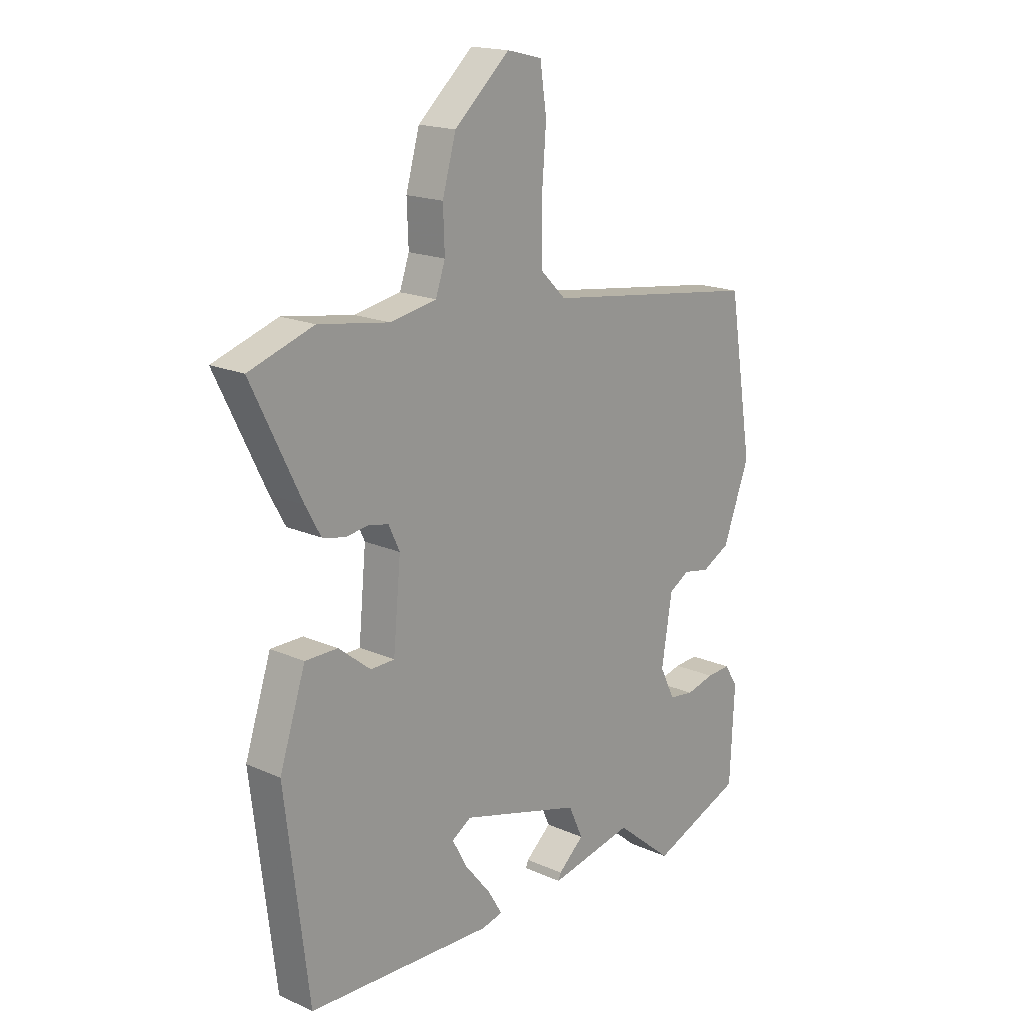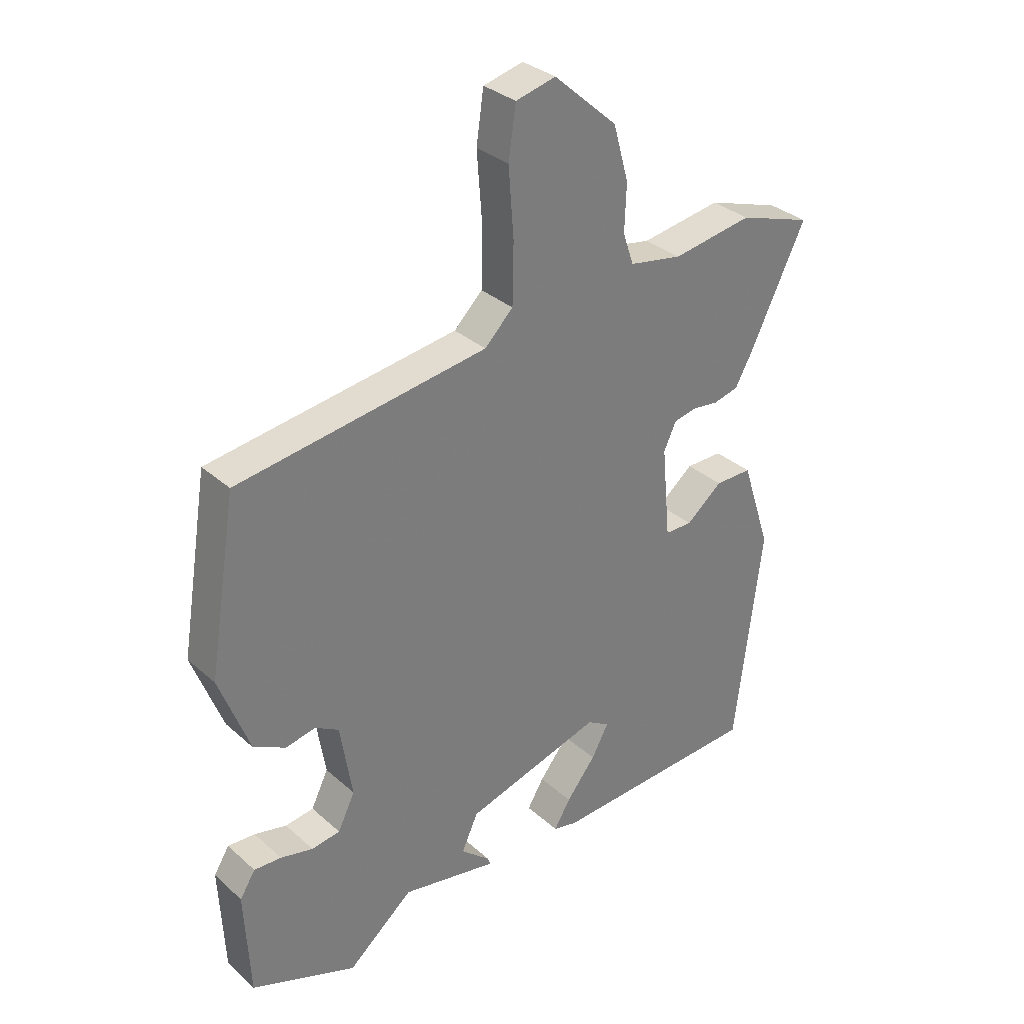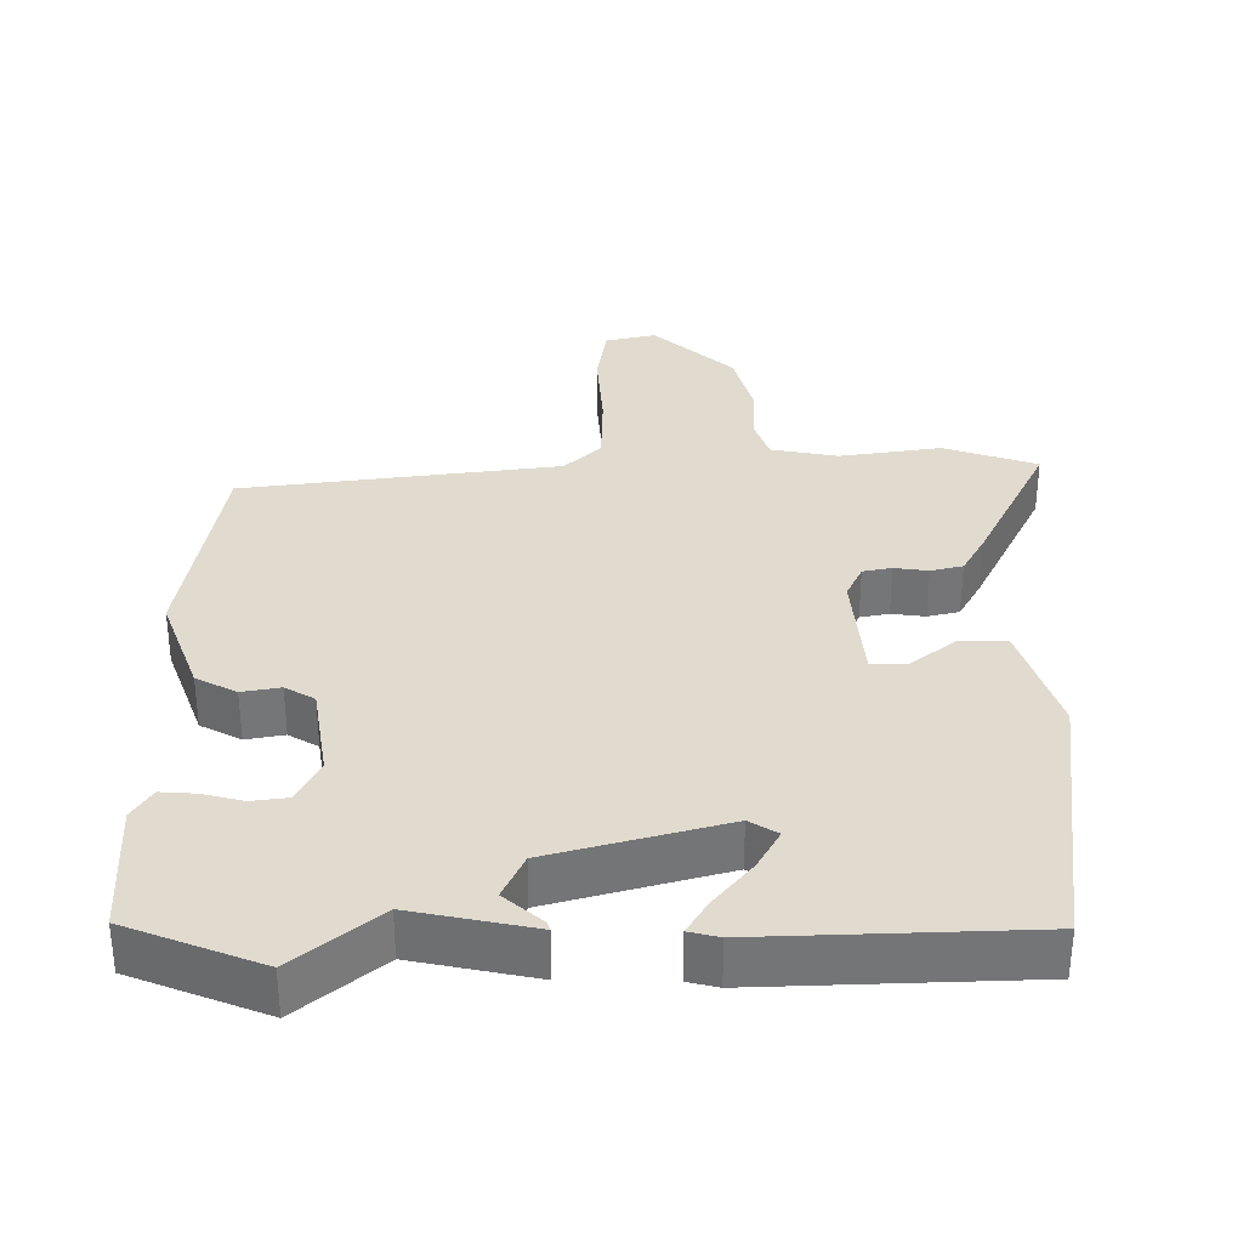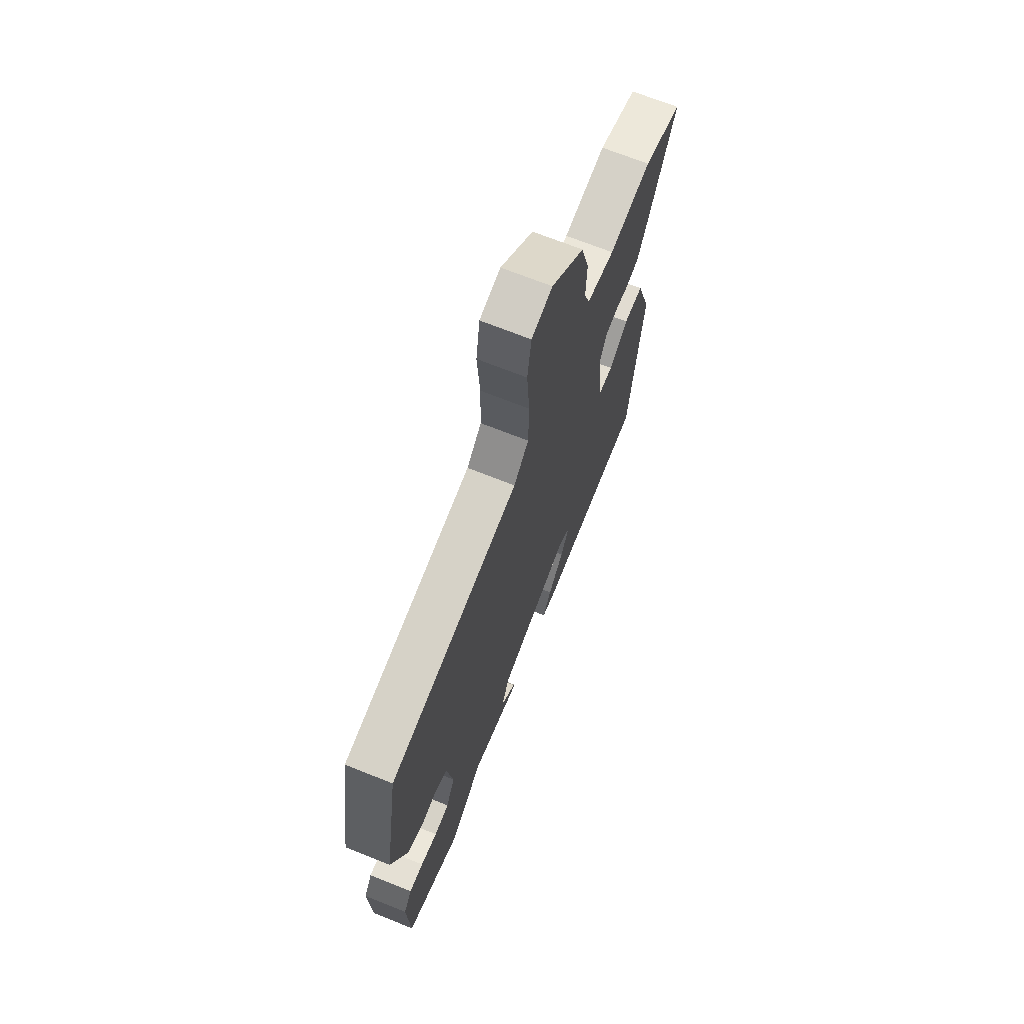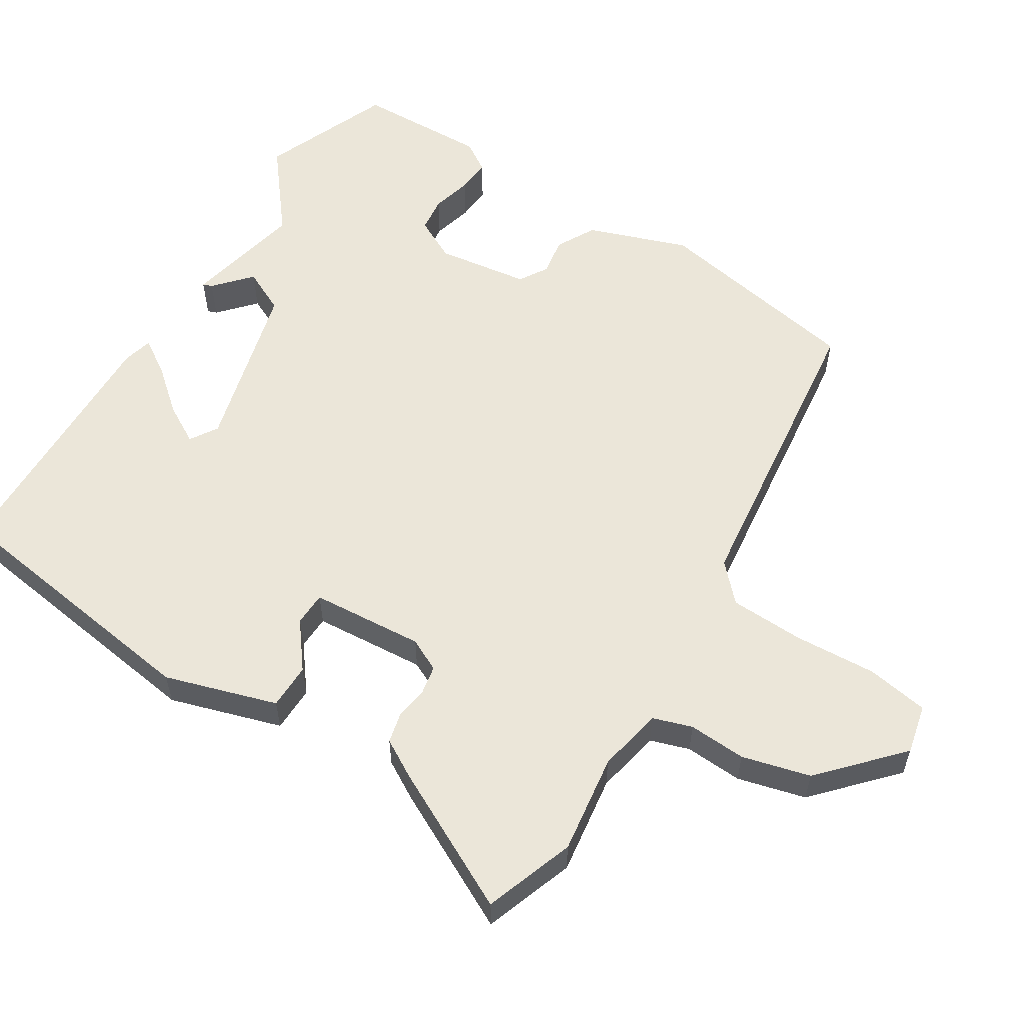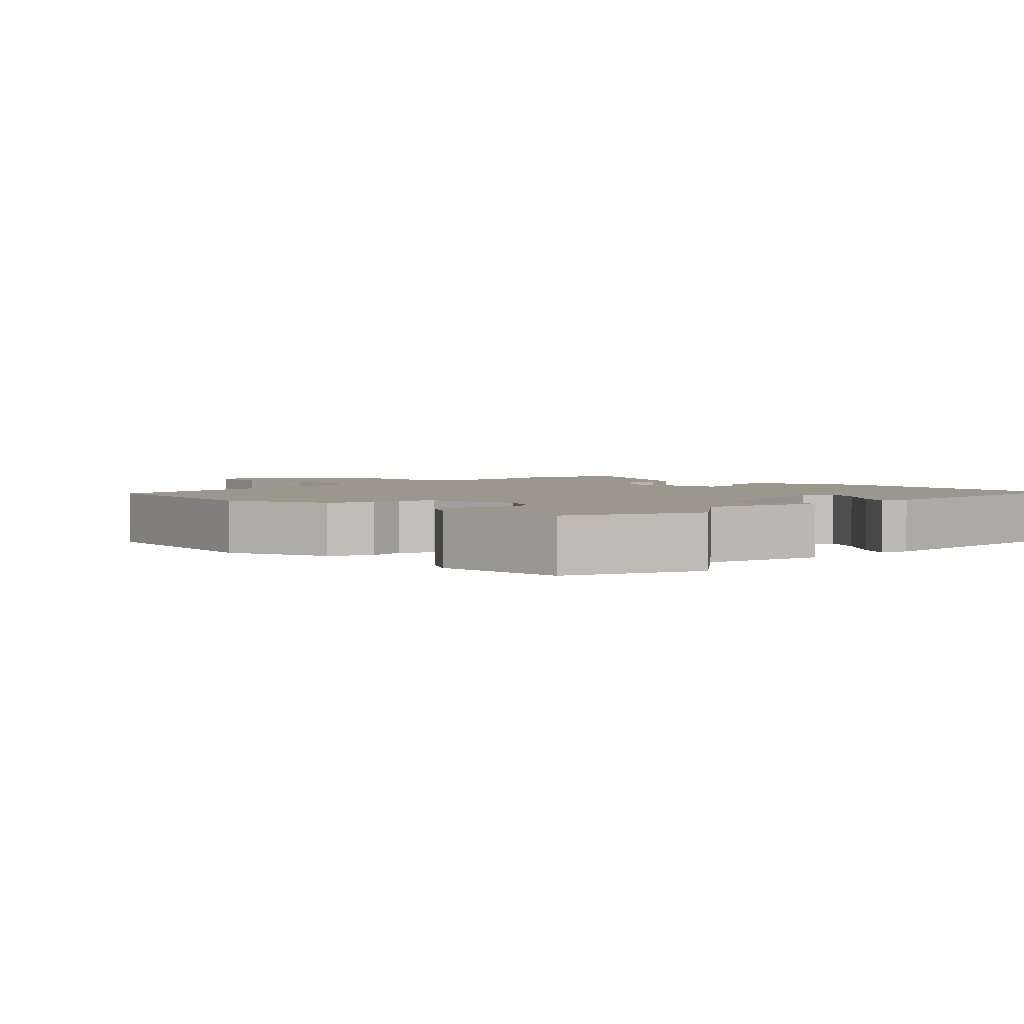
<metadata>
{"format":"obj","ext":"obj","renderer":"f3d","projection":"perspective","resolution":1024,"background":"white","views":[{"elev":17.8,"azim":-48.8,"up":"+Z"},{"elev":32.6,"azim":140.5,"up":"+Z"},{"elev":-56.3,"azim":179.9,"up":"+Z"},{"elev":69.0,"azim":111.9,"up":"+Z"},{"elev":57.4,"azim":-57.0,"up":"+Y"},{"elev":2.7,"azim":135.6,"up":"+Y"}]}
</metadata>
<code>
v 0.525 0.07 -0.49
v 0.34 0.07 -0.562
v 0.225 0.07 -0.467
v 0.056 0.07 -0.501
v 0.061 0.07 -0.488
v 0.113 0.07 -0.443
v 0.084 0.07 -0.38
v -0.157 0.07 -0.312
v -0.196 0.07 -0.336
v -0.166 0.07 -0.391
v -0.114 0.07 -0.455
v -0.085 0.07 -0.503
v -0.127 0.07 -0.513
v -0.499 0.07 -0.498
v -0.546 0.07 -0.112
v -0.494 0.07 0.046
v -0.429 0.07 0.046
v -0.365 0.07 -0.005
v -0.317 0.07 -0.004
v -0.302 0.07 0.156
v -0.324 0.07 0.203
v -0.364 0.07 0.211
v -0.411 0.07 0.205
v -0.455 0.07 0.216
v -0.485 0.07 0.27
v -0.584 0.07 0.472
v -0.455 0.07 0.515
v -0.314 0.07 0.493
v -0.221 0.07 0.51
v -0.202 0.07 0.565
v -0.205 0.07 0.647
v -0.178 0.07 0.743
v -0.067 0.07 0.842
v 0.003 0.07 0.825
v 0.016 0.07 0.737
v 0.007 0.07 0.619
v 0.009 0.07 0.514
v 0.059 0.07 0.465
v 0.497 0.07 0.405
v 0.546 0.07 0.105
v 0.493 0.07 -0.036
v 0.437 0.07 -0.065
v 0.384 0.07 -0.055
v 0.343 0.07 -0.079
v 0.322 0.07 -0.21
v 0.352 0.07 -0.271
v 0.402 0.07 -0.278
v 0.459 0.07 -0.264
v 0.507 0.07 -0.261
v 0.534 0.07 -0.304
v 0.525 0 -0.49
v 0.34 0 -0.562
v 0.225 0 -0.467
v 0.056 0 -0.501
v 0.061 0 -0.488
v 0.113 0 -0.443
v 0.084 0 -0.38
v -0.157 0 -0.312
v -0.196 0 -0.336
v -0.166 0 -0.391
v -0.114 0 -0.455
v -0.085 0 -0.503
v -0.127 0 -0.513
v -0.499 0 -0.498
v -0.546 0 -0.112
v -0.494 0 0.046
v -0.429 0 0.046
v -0.365 0 -0.005
v -0.317 0 -0.004
v -0.302 0 0.156
v -0.324 0 0.203
v -0.364 0 0.211
v -0.411 0 0.205
v -0.455 0 0.216
v -0.485 0 0.27
v -0.584 0 0.472
v -0.455 0 0.515
v -0.314 0 0.493
v -0.221 0 0.51
v -0.202 0 0.565
v -0.205 0 0.647
v -0.178 0 0.743
v -0.067 0 0.842
v 0.003 0 0.825
v 0.016 0 0.737
v 0.007 0 0.619
v 0.009 0 0.514
v 0.059 0 0.465
v 0.497 0 0.405
v 0.546 0 0.105
v 0.493 0 -0.036
v 0.437 0 -0.065
v 0.384 0 -0.055
v 0.343 0 -0.079
v 0.322 0 -0.21
v 0.352 0 -0.271
v 0.402 0 -0.278
v 0.459 0 -0.264
v 0.507 0 -0.261
v 0.534 0 -0.304
f 1 2 3
f 50 1 3
f 49 50 3
f 48 49 3
f 47 48 3
f 4 5 6
f 3 4 6
f 47 3 6
f 46 47 6
f 45 46 6 7
f 44 45 7 8
f 43 44 8
f 41 42 43
f 40 41 43
f 39 40 43
f 38 39 43
f 37 38 43 8
f 36 37 8 9
f 34 35 36
f 33 34 36
f 32 33 36
f 31 32 36
f 30 31 36
f 29 30 36 9
f 28 29 9
f 26 27 28
f 25 26 28
f 24 25 28
f 23 24 28
f 22 23 28
f 21 22 28
f 20 21 28
f 20 28 9
f 19 20 9
f 18 19 9
f 17 18 9
f 16 17 9 10
f 15 16 10
f 13 14 15
f 12 13 15
f 11 12 15
f 10 11 15
f 53 52 51
f 53 51 100
f 53 100 99
f 53 99 98
f 53 98 97
f 56 55 54
f 56 54 53
f 56 53 97
f 56 97 96
f 57 56 96 95
f 58 57 95 94
f 58 94 93
f 93 92 91
f 93 91 90
f 93 90 89
f 93 89 88
f 58 93 88 87
f 59 58 87 86
f 86 85 84
f 86 84 83
f 86 83 82
f 86 82 81
f 86 81 80
f 59 86 80 79
f 59 79 78
f 78 77 76
f 78 76 75
f 78 75 74
f 78 74 73
f 78 73 72
f 78 72 71
f 78 71 70
f 59 78 70
f 59 70 69
f 59 69 68
f 59 68 67
f 60 59 67 66
f 60 66 65
f 65 64 63
f 65 63 62
f 65 62 61
f 65 61 60
f 1 51 52 2
f 2 52 53 3
f 3 53 54 4
f 4 54 55 5
f 5 55 56 6
f 6 56 57 7
f 7 57 58 8
f 8 58 59 9
f 9 59 60 10
f 10 60 61 11
f 11 61 62 12
f 12 62 63 13
f 13 63 64 14
f 14 64 65 15
f 15 65 66 16
f 16 66 67 17
f 17 67 68 18
f 18 68 69 19
f 19 69 70 20
f 20 70 71 21
f 21 71 72 22
f 22 72 73 23
f 23 73 74 24
f 24 74 75 25
f 25 75 76 26
f 26 76 77 27
f 27 77 78 28
f 28 78 79 29
f 29 79 80 30
f 30 80 81 31
f 31 81 82 32
f 32 82 83 33
f 33 83 84 34
f 34 84 85 35
f 35 85 86 36
f 36 86 87 37
f 37 87 88 38
f 38 88 89 39
f 39 89 90 40
f 40 90 91 41
f 41 91 92 42
f 42 92 93 43
f 43 93 94 44
f 44 94 95 45
f 45 95 96 46
f 46 96 97 47
f 47 97 98 48
f 48 98 99 49
f 49 99 100 50
f 50 100 51 1

</code>
